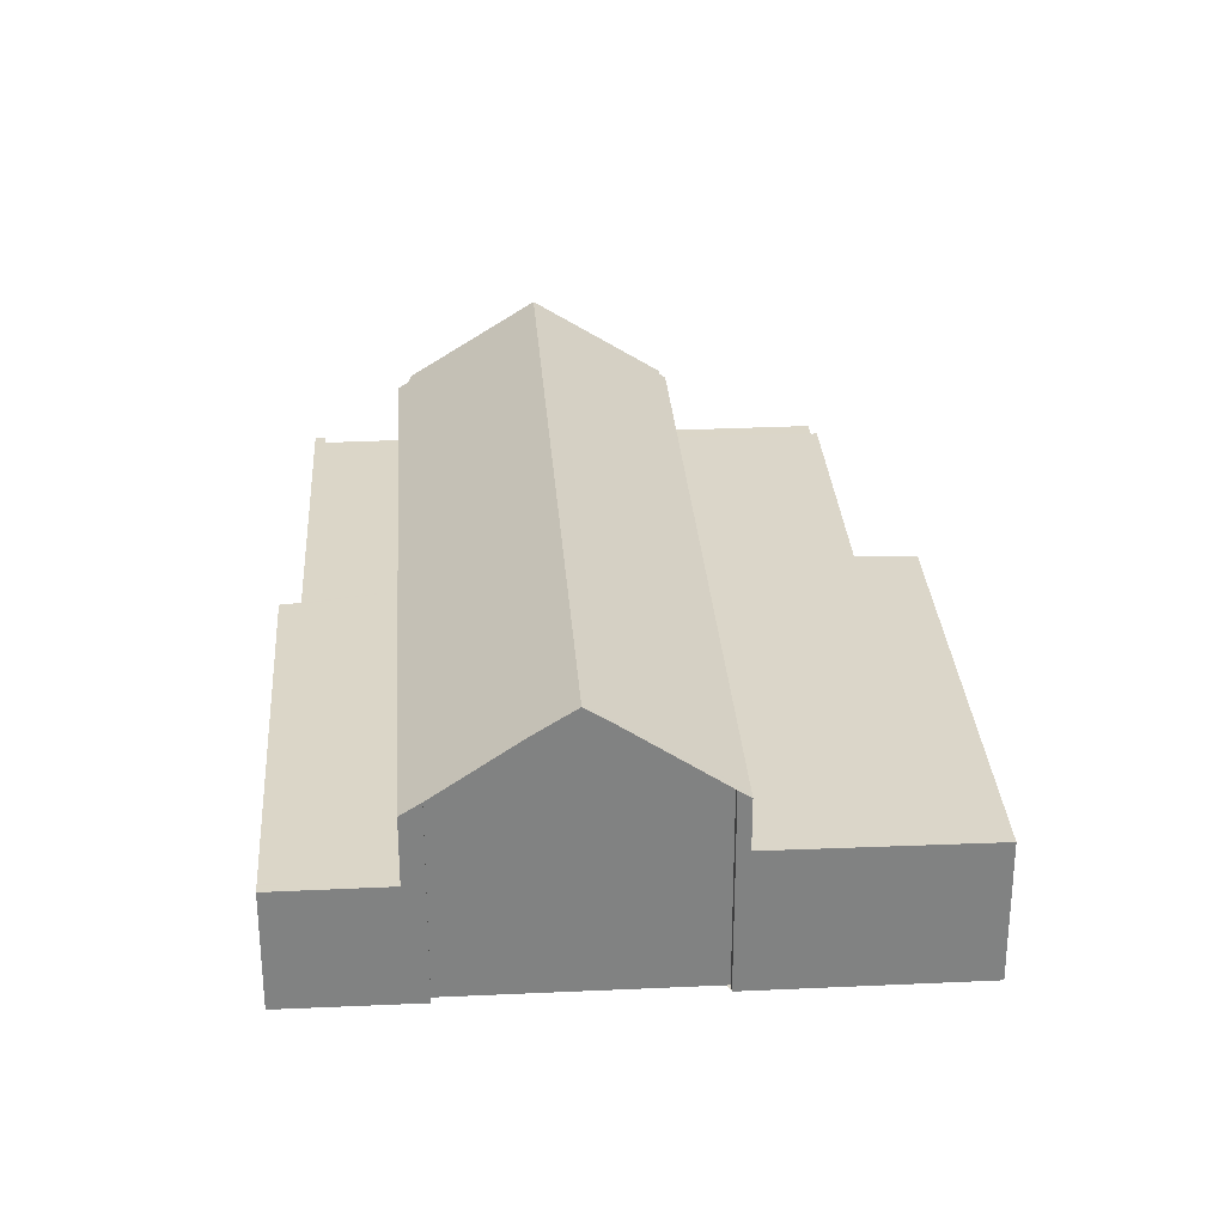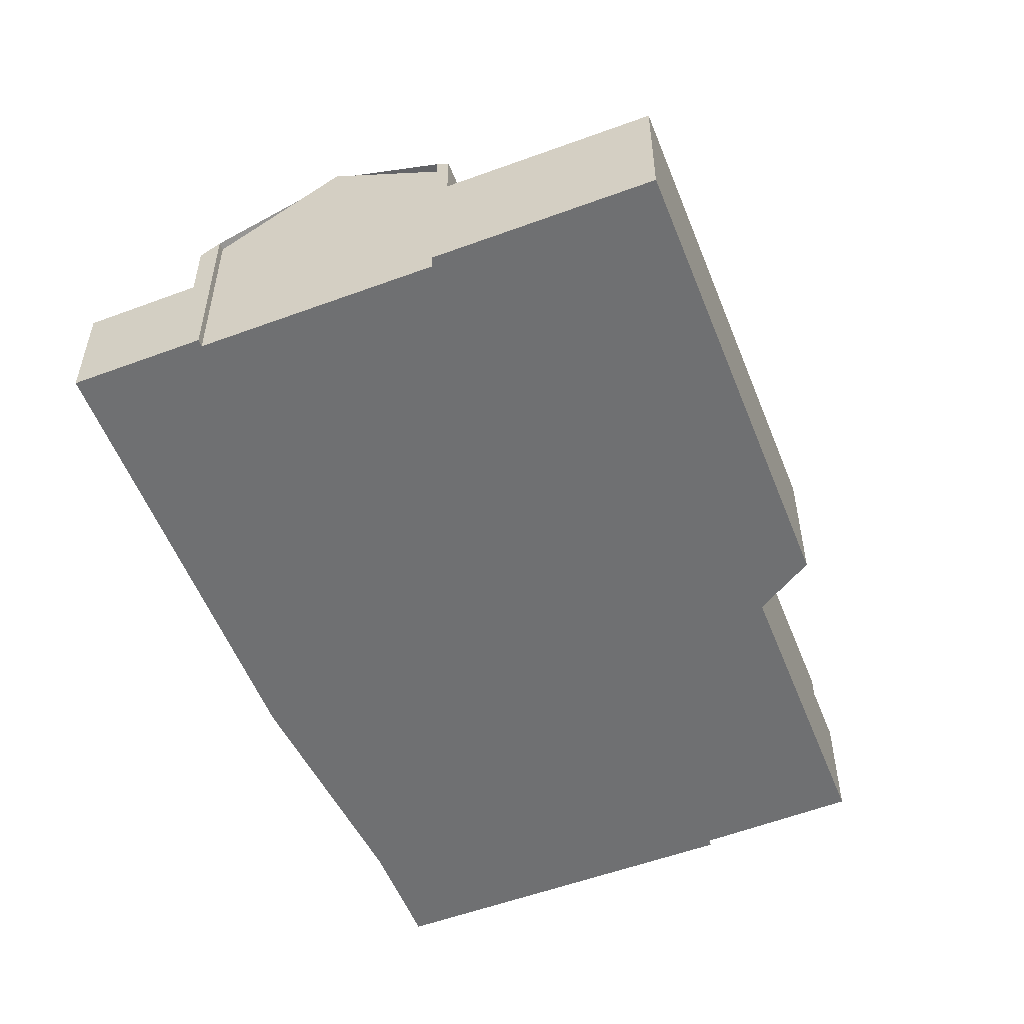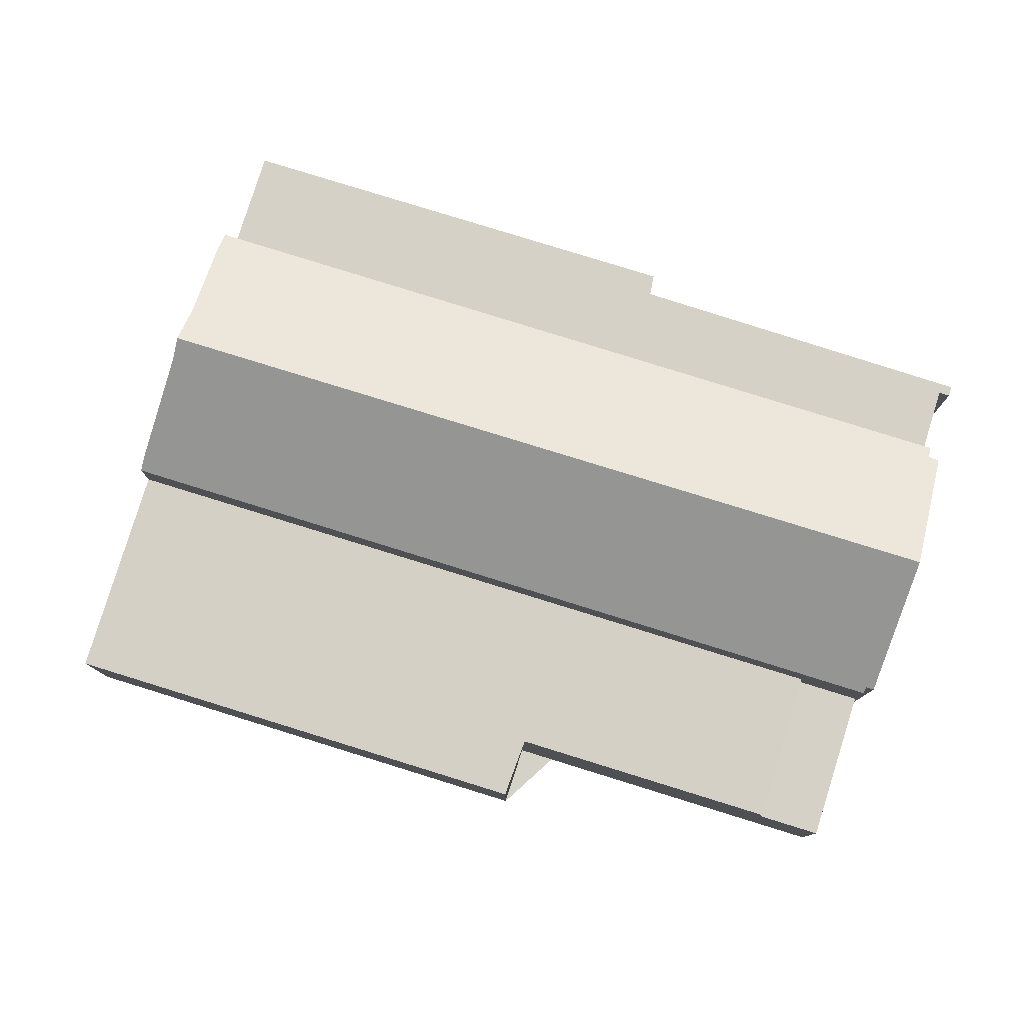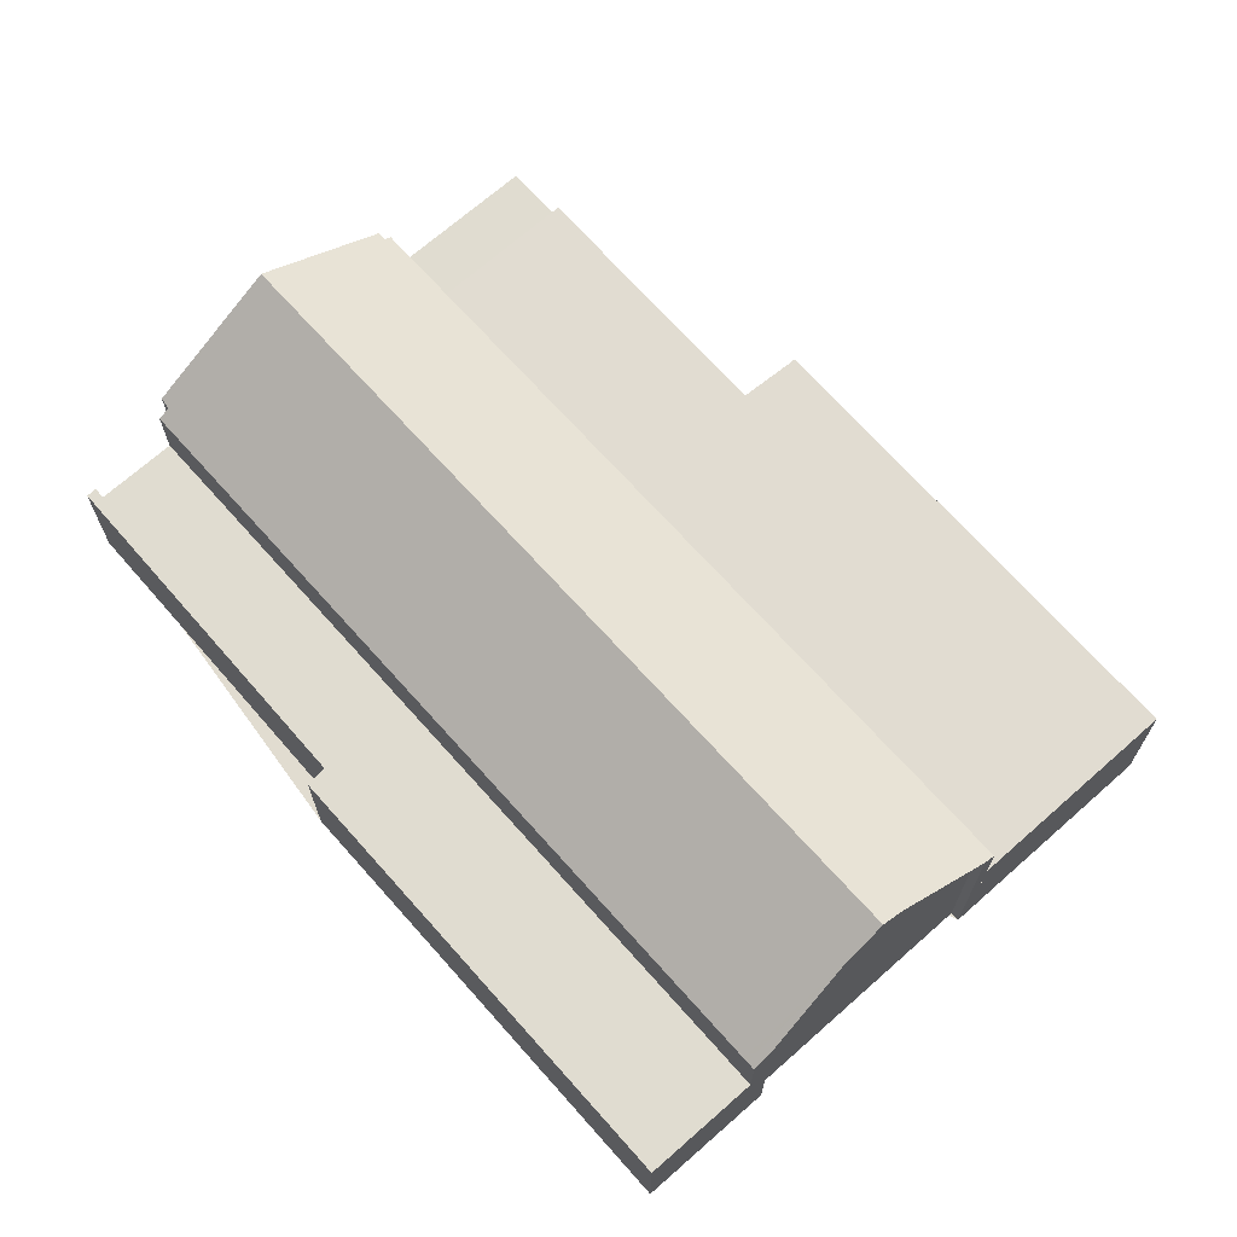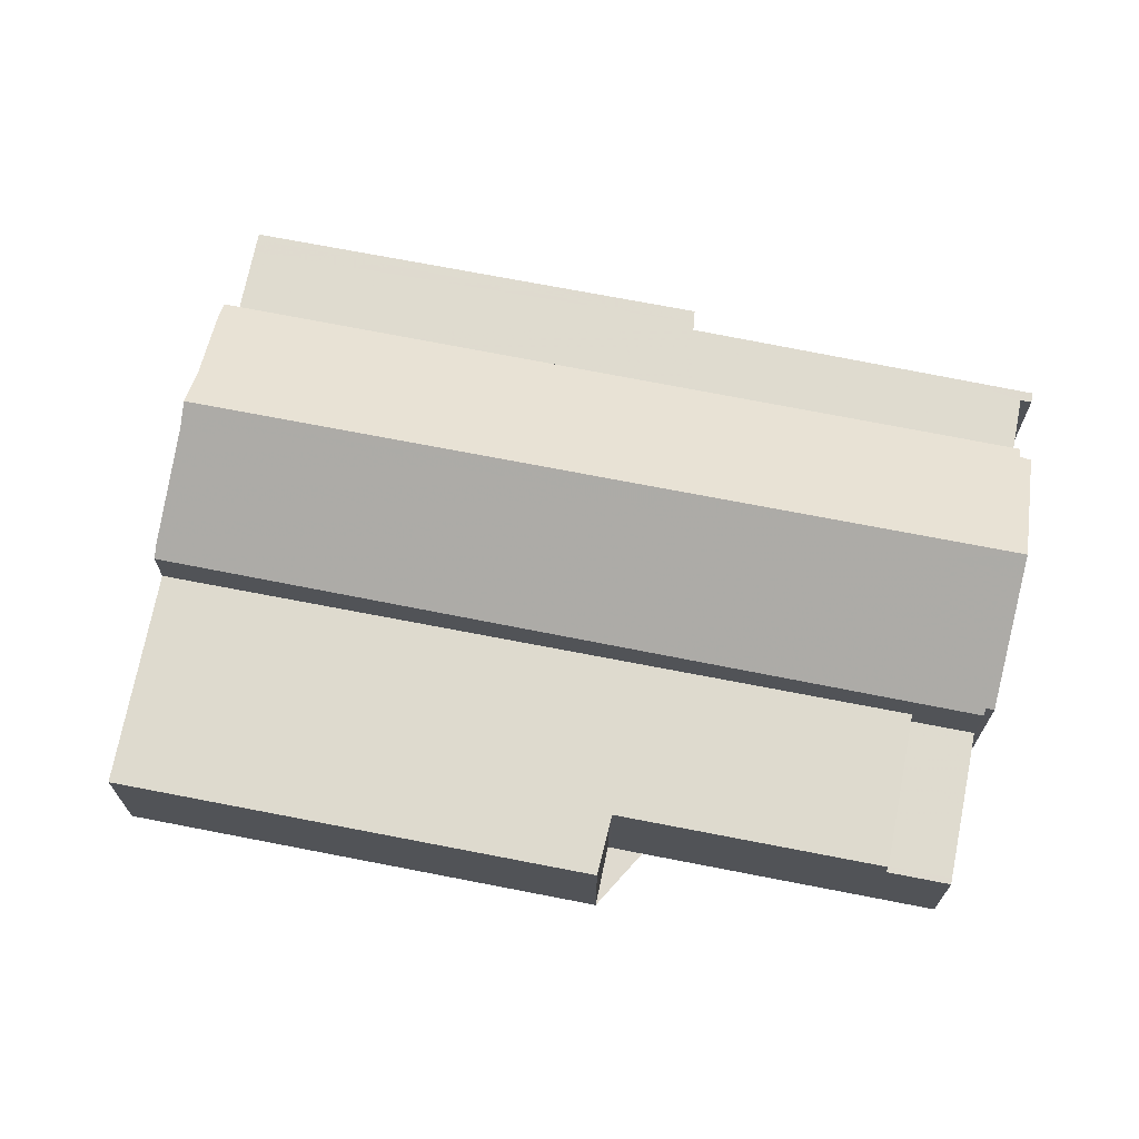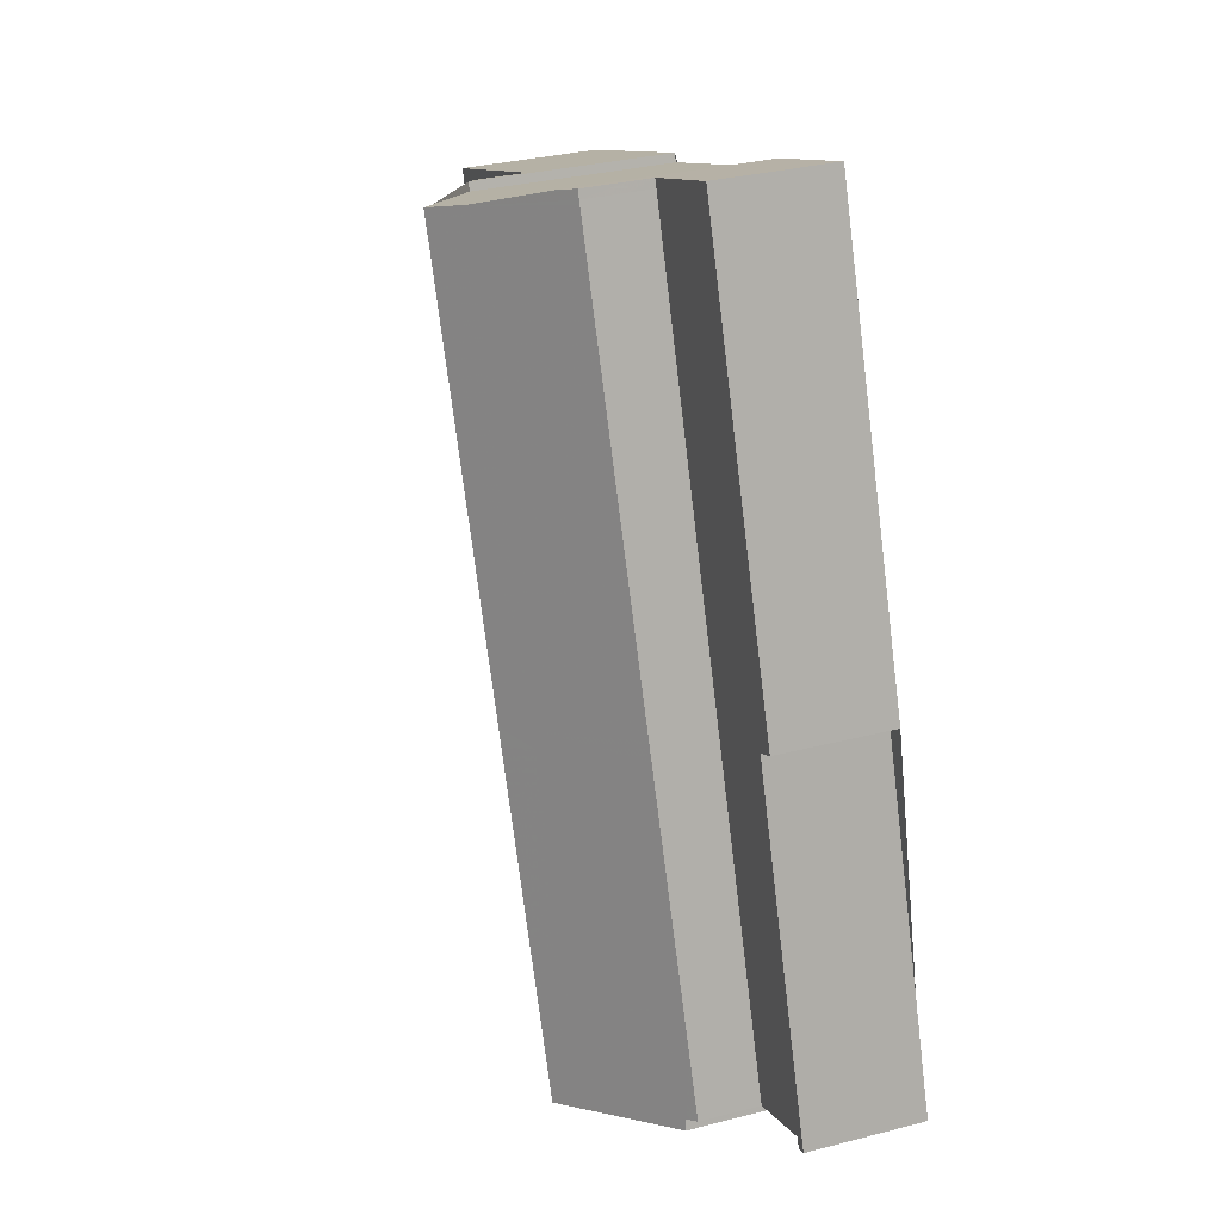
<metadata>
{"format":"obj","ext":"obj","renderer":"f3d","projection":"perspective","resolution":1024,"background":"white","views":[{"elev":29.7,"azim":-164.0,"up":"+Z"},{"elev":-54.8,"azim":-138.8,"up":"+Z"},{"elev":79.8,"azim":-52.9,"up":"+Z"},{"elev":69.4,"azim":158.3,"up":"+Z"},{"elev":70.8,"azim":-59.1,"up":"+Z"},{"elev":31.3,"azim":69.7,"up":"+Y"}]}
</metadata>
<code>
v -2257 -2514 3.748
v -2258 -2514 3.739
v -2263 -2502 3.71
v -2243 -2518 4.961
v -2243 -2519 4.959
v -2251 -2498 5.278
v -2251 -2498 5.281
v -2250 -2521 4.927
v -2250 -2521 4.931
v -2257 -2500 5.314
v -2257 -2500 5.315
v -2240 -2518 3.127
v -2241 -2518 3.128
v -2241 -2517 3.128
v -2254 -2522 3.183
v -2247 -2497 3.137
v -2243 -2508 3.129
v -2244 -2509 3.132
v -2259 -2501 3.73
v -2259 -2501 3.731
v -2263 -2502 3.71
v -2243 -2518 3.835
v -2250 -2498 3.786
v -2250 -2521 3.792
v -2257 -2500 3.743
v -2254 -2521 3.765
v -2246 -2520 7.132
v -2254 -2499 7.369
v -2247 -2497 3.137
v -2243 -2509 3.131
v -2243 -2518 4.748
v -2250 -2498 4.941
v -2254 -2499 7.369
v -2246 -2520 7.132
v -2252 -2522 3.177
v -2250 -2521 4.822
v -2257 -2500 5.102
v -2252 -2520 3.779
v -2247 -2497 3.137
v -2250 -2498 3.149
v -2250 -2498 3.149
v -2243 -2518 3.136
v -2250 -2498 3.149
v -2247 -2497 3.137
v -2246 -2509 3.142
v -2243 -2509 3.131
v -2250 -2521 3.167
v -2250 -2498 3.149
v -2243 -2518 3.136
v -2250 -2521 3.167
v -2253 -2520 3.178
v -2254 -2521 3.184
v -2254 -2499 7.368
v -2254 -2499 7.368
v -2250 -2498 3.786
v -2250 -2498 3.149
v -2257 -2500 3.743
v -2250 -2498 4.939
v -2257 -2500 5.099
v -2247 -2497 3.137
v -2244 -2509 3.132
v -2244 -2509 3.132
v -2248 -2497 3.139
v -2248 -2497 3.139
v -2248 -2497 3.139
v -2250 -2498 4.939
v -2243 -2518 4.748
v -2250 -2498 4.941
v -2246 -2520 7.133
v -2250 -2521 4.929
v -2243 -2519 4.959
v -2246 -2520 7.133
v -2241 -2518 3.128
v -2240 -2518 3.127
v -2254 -2499 7.367
v -2250 -2498 4.937
v -2254 -2499 7.367
v -2250 -2498 3.787
v -2250 -2498 3.149
v -2257 -2501 3.744
v -2259 -2501 3.731
v -2263 -2503 3.711
v -2250 -2498 4.937
v -2257 -2501 5.097
v -2247 -2497 3.137
v -2246 -2510 4.826
v -2249 -2511 7.231
v -2255 -2513 3.761
v -2257 -2514 3.748
v -2249 -2511 7.231
v -2246 -2510 3.142
v -2243 -2509 3.131
v -2246 -2510 3.815
v -2246 -2510 3.142
v -2253 -2512 3.772
v -2246 -2510 4.826
v -2253 -2512 4.936
v -2258 -2514 3.74
v -2262 -2503 3.712
v -2262 -2502 3.711
v -2263 -2502 3.711
v -2246 -2509 4.83
v -2250 -2511 7.236
v -2255 -2513 3.76
v -2258 -2514 3.739
v -2250 -2511 7.236
v -2246 -2509 3.814
v -2246 -2509 3.142
v -2253 -2512 3.771
v -2246 -2509 4.83
v -2253 -2512 4.942
v -2258 -2514 3.738
v -2243 -2508 3.129
v -2253 -2512 3.771
v -2253 -2512 3.772
v -2253 -2512 4.942
v -2253 -2512 4.936
v -2257 -2501 3.744
v -2250 -2521 4.822
v -2257 -2500 5.099
v -2257 -2501 5.097
v -2257 -2500 3.743
v -2257 -2500 3.743
v -2257 -2500 5.102
v -2250 -2519 3.788
v -2250 -2519 3.168
v -2257 -2514 3.749
v -2257 -2513 3.748
v -2261 -2502 3.721
v -2261 -2502 3.721
v -2261 -2502 3.72
v -2254 -2521 3.766
v -2254 -2521 3.184
v -2254 -2522 3.183
v -2253 -2499 6.686
v -2249 -2510 6.657
v -2249 -2511 6.656
v -2246 -2519 6.635
v -2253 -2499 6.686
v -2246 -2520 6.635
v -2253 -2499 6.686
v -2243 -2517 4.763
v -2246 -2518 6.64
v -2250 -2519 3.788
v -2247 -2518 7.153
v -2247 -2518 7.153
v -2250 -2519 4.844
v -2254 -2521 3.766
v -2254 -2521 3.765
v -2254 -2521 3.184
v -2253 -2520 3.178
v -2252 -2520 3.779
v -2243 -2517 3.137
v -2241 -2516 3.128
v -2250 -2519 3.168
v -2243 -2517 3.832
v -2243 -2517 3.137
v -2250 -2519 3.788
v -2250 -2519 3.168
v -2243 -2517 4.763
v -2250 -2519 4.844
v -2254 -2521 3.184
v -2247 -2518 6.897
v -2247 -2520 6.873
v -2250 -2511 6.994
v -2250 -2511 6.988
v -2254 -2499 7.152
v -2254 -2500 7.15
v -2254 -2499 7.152
v -2247 -2520 6.872
v -2258 -2514 3.74
v -2257 -2514 3.748
v -2257 -2514 4.441e-16
v -2258 -2514 0
v -2258 -2514 3.738
v -2258 -2514 3.739
v -2258 -2514 0
v -2258 -2514 0
v -2263 -2502 3.711
v -2263 -2502 3.71
v -2263 -2502 0
v -2263 -2502 0
v -2243 -2519 4.959
v -2243 -2518 4.961
v -2243 -2518 0
v -2243 -2519 0
v -2246 -2520 6.635
v -2243 -2519 4.959
v -2243 -2519 0
v -2246 -2520 0
v -2251 -2498 5.281
v -2251 -2498 5.278
v -2251 -2498 0
v -2251 -2498 0
v -2250 -2498 4.941
v -2251 -2498 5.281
v -2251 -2498 0
v -2250 -2498 0
v -2250 -2521 4.929
v -2250 -2521 4.927
v -2250 -2521 0
v -2250 -2521 0
v -2250 -2521 4.822
v -2250 -2521 4.931
v -2250 -2521 -8.882e-16
v -2250 -2521 0
v -2257 -2500 5.315
v -2257 -2500 5.314
v -2257 -2500 0
v -2257 -2500 -8.882e-16
v -2254 -2499 7.152
v -2257 -2500 5.315
v -2257 -2500 -8.882e-16
v -2254 -2499 -8.882e-16
v -2241 -2518 3.128
v -2240 -2518 3.127
v -2240 -2518 0
v -2241 -2518 0
v -2241 -2518 3.128
v -2241 -2518 3.128
v -2241 -2518 0
v -2241 -2518 0
v -2243 -2518 3.136
v -2241 -2517 3.128
v -2241 -2517 -4.441e-16
v -2243 -2518 0
v -2254 -2521 3.184
v -2254 -2522 3.183
v -2254 -2522 0
v -2254 -2521 0
v -2247 -2497 3.137
v -2247 -2497 3.137
v -2247 -2497 -4.441e-16
v -2247 -2497 -4.441e-16
v -2243 -2508 3.129
v -2243 -2508 3.129
v -2243 -2508 0
v -2243 -2508 0
v -2243 -2509 3.131
v -2244 -2509 3.132
v -2244 -2509 0
v -2243 -2509 0
v -2257 -2500 3.743
v -2259 -2501 3.73
v -2259 -2501 -4.441e-16
v -2257 -2500 0
v -2263 -2502 3.71
v -2263 -2502 3.71
v -2263 -2502 4.441e-16
v -2263 -2502 0
v -2247 -2520 6.872
v -2246 -2520 7.132
v -2246 -2520 0
v -2247 -2520 0
v -2247 -2497 3.137
v -2247 -2497 3.137
v -2247 -2497 -4.441e-16
v -2247 -2497 -4.441e-16
v -2244 -2509 3.132
v -2243 -2509 3.131
v -2243 -2509 0
v -2244 -2509 -4.441e-16
v -2253 -2499 6.686
v -2254 -2499 7.369
v -2254 -2499 0
v -2253 -2499 0
v -2254 -2522 3.183
v -2252 -2522 3.177
v -2252 -2522 0
v -2254 -2522 -4.441e-16
v -2248 -2497 3.139
v -2250 -2498 3.149
v -2250 -2498 0
v -2248 -2497 0
v -2252 -2522 3.177
v -2250 -2521 3.167
v -2250 -2521 0
v -2252 -2522 0
v -2247 -2497 3.137
v -2247 -2497 3.137
v -2247 -2497 -4.441e-16
v -2247 -2497 0
v -2244 -2509 3.132
v -2244 -2509 3.132
v -2244 -2509 -4.441e-16
v -2244 -2509 0
v -2247 -2497 3.137
v -2248 -2497 3.139
v -2248 -2497 0
v -2247 -2497 -4.441e-16
v -2243 -2518 4.961
v -2243 -2518 4.748
v -2243 -2518 0
v -2243 -2518 0
v -2250 -2521 4.931
v -2250 -2521 4.929
v -2250 -2521 0
v -2250 -2521 -8.882e-16
v -2243 -2519 4.959
v -2243 -2519 4.959
v -2243 -2519 0
v -2243 -2519 0
v -2241 -2517 3.128
v -2241 -2518 3.128
v -2241 -2518 0
v -2241 -2517 -4.441e-16
v -2240 -2518 3.127
v -2240 -2518 3.127
v -2240 -2518 0
v -2240 -2518 0
v -2263 -2502 3.71
v -2263 -2503 3.711
v -2263 -2503 0
v -2263 -2502 4.441e-16
v -2243 -2508 3.129
v -2247 -2497 3.137
v -2247 -2497 0
v -2243 -2508 0
v -2257 -2514 3.748
v -2257 -2514 3.748
v -2257 -2514 -4.441e-16
v -2257 -2514 4.441e-16
v -2241 -2516 3.128
v -2243 -2509 3.131
v -2243 -2509 0
v -2241 -2516 -4.441e-16
v -2258 -2514 3.739
v -2258 -2514 3.74
v -2258 -2514 0
v -2258 -2514 0
v -2261 -2502 3.72
v -2263 -2502 3.711
v -2263 -2502 0
v -2261 -2502 -4.441e-16
v -2263 -2503 3.711
v -2258 -2514 3.738
v -2258 -2514 0
v -2263 -2503 0
v -2243 -2509 3.131
v -2243 -2508 3.129
v -2243 -2508 0
v -2243 -2509 0
v -2257 -2500 5.314
v -2257 -2500 5.102
v -2257 -2500 0
v -2257 -2500 0
v -2259 -2501 3.73
v -2261 -2502 3.72
v -2261 -2502 -4.441e-16
v -2259 -2501 -4.441e-16
v -2254 -2522 3.183
v -2254 -2522 3.183
v -2254 -2522 -4.441e-16
v -2254 -2522 0
v -2246 -2520 7.132
v -2246 -2520 6.635
v -2246 -2520 0
v -2246 -2520 0
v -2251 -2498 5.278
v -2253 -2499 6.686
v -2253 -2499 0
v -2251 -2498 0
v -2257 -2514 3.748
v -2254 -2521 3.765
v -2254 -2521 0
v -2257 -2514 -4.441e-16
v -2240 -2518 3.127
v -2241 -2516 3.128
v -2241 -2516 -4.441e-16
v -2240 -2518 0
v -2254 -2499 7.369
v -2254 -2499 7.152
v -2254 -2499 -8.882e-16
v -2254 -2499 0
v -2250 -2521 4.927
v -2247 -2520 6.872
v -2247 -2520 0
v -2250 -2521 0
v -2240 -2518 0
v -2241 -2518 0
v -2241 -2517 0
v -2243 -2518 0
v -2243 -2519 0
v -2250 -2521 0
v -2250 -2521 0
v -2254 -2522 0
v -2257 -2514 0
v -2258 -2514 0
v -2263 -2502 0
v -2257 -2500 0
v -2257 -2500 0
v -2251 -2498 0
v -2251 -2498 0
v -2247 -2497 0
v -2243 -2508 0
v -2244 -2509 0
f 62 46 30 61
f 157 49 22 156
f 159 50 24 158
f 131 19 20 130
f 123 20 19 122
f 118 81 20 123
f 130 20 81 129
f 156 22 31 160
f 158 24 36 161
f 113 30 46
f 139 53 33 141
f 150 134 15 162
f 64 29 39 63
f 63 39 44 65
f 65 44 46 62
f 155 47 35 151
f 133 51 38 132
f 125 38 51 126
f 55 23 48 56
f 58 32 23 55
f 59 37 25 57
f 39 29 16 60
f 135 77 53 139
f 74 12 13 73
f 63 40 41 64
f 65 43 40 63
f 62 45 43 65
f 170 8 70 164
f 140 34 72 138
f 154 74 73 14 42 153
f 136 103 77 135
f 78 55 56 79
f 114 104 81 118
f 129 81 104 128
f 83 58 55 78
f 84 59 57 80
f 44 39 60 85
f 145 87 137 143
f 152 88 115 144
f 148 127 88 152
f 91 45 62 61 18 92
f 108 94 93 107
f 107 93 96 110
f 109 95 97 111
f 112 82 99 105
f 100 21 3 101
f 99 82 21 100
f 137 87 103 136
f 115 88 104 114
f 128 104 88 127
f 107 78 79 108
f 110 83 78 107
f 111 84 80 109
f 105 98 2 112
f 46 44 85 17 113
f 166 117 116 165
f 163 147 117 166
f 168 121 120 167
f 165 116 121 168
f 167 120 124 10 11 169
f 127 89 1 98 105 128
f 128 105 99 129
f 149 89 127 148
f 130 100 101 131
f 129 99 100 130
f 151 35 134 150
f 132 26 52 133
f 135 76 102 136
f 143 137 86 142
f 136 102 86 137
f 139 66 76 135
f 138 71 5 140
f 141 6 7 68 66 139
f 142 67 4 71 138 143
f 164 70 9 119 147 163
f 143 138 72 145
f 153 91 92 154
f 156 93 94 157
f 160 96 93 156
f 161 97 95 158
f 163 146 69 164
f 165 106 90 166
f 166 90 146 163
f 167 54 75 168
f 168 75 106 165
f 169 28 54 167
f 164 69 27 170
f 172 173 174 171
f 176 177 178 175
f 180 181 182 179
f 184 185 186 183
f 188 189 190 187
f 192 193 194 191
f 196 197 198 195
f 200 201 202 199
f 204 205 206 203
f 208 209 210 207
f 212 213 214 211
f 216 217 218 215
f 220 221 222 219
f 224 225 226 223
f 228 229 230 227
f 232 233 234 231
f 236 237 238 235
f 240 241 242 239
f 244 245 246 243
f 248 249 250 247
f 252 253 254 251
f 256 257 258 255
f 260 261 262 259
f 264 265 266 263
f 268 269 270 267
f 272 273 274 271
f 276 277 278 275
f 280 281 282 279
f 284 285 286 283
f 288 289 290 287
f 292 293 294 291
f 296 297 298 295
f 300 301 302 299
f 304 305 306 303
f 308 309 310 307
f 312 313 314 311
f 316 317 318 315
f 320 321 322 319
f 324 325 326 323
f 328 329 330 327
f 332 333 334 331
f 336 337 338 335
f 340 341 342 339
f 344 345 346 343
f 348 349 350 347
f 352 353 354 351
f 356 357 358 355
f 360 361 362 359
f 364 365 366 363
f 368 369 370 367
f 372 373 374 371
f 376 377 378 375
f 380 381 382 383 384 385 386 387 388 389 390 391 392 393 394 395 396 379

</code>
